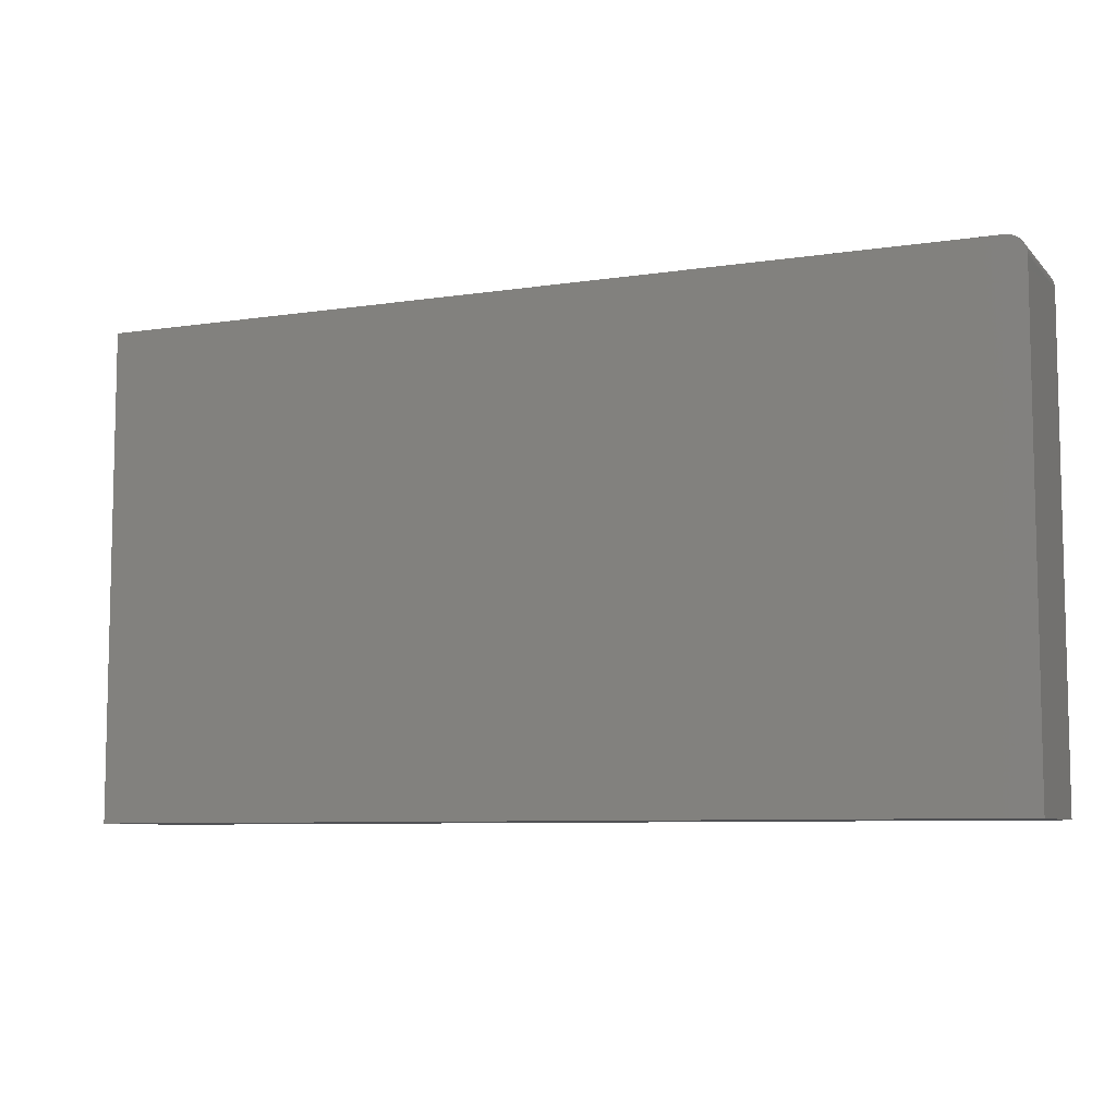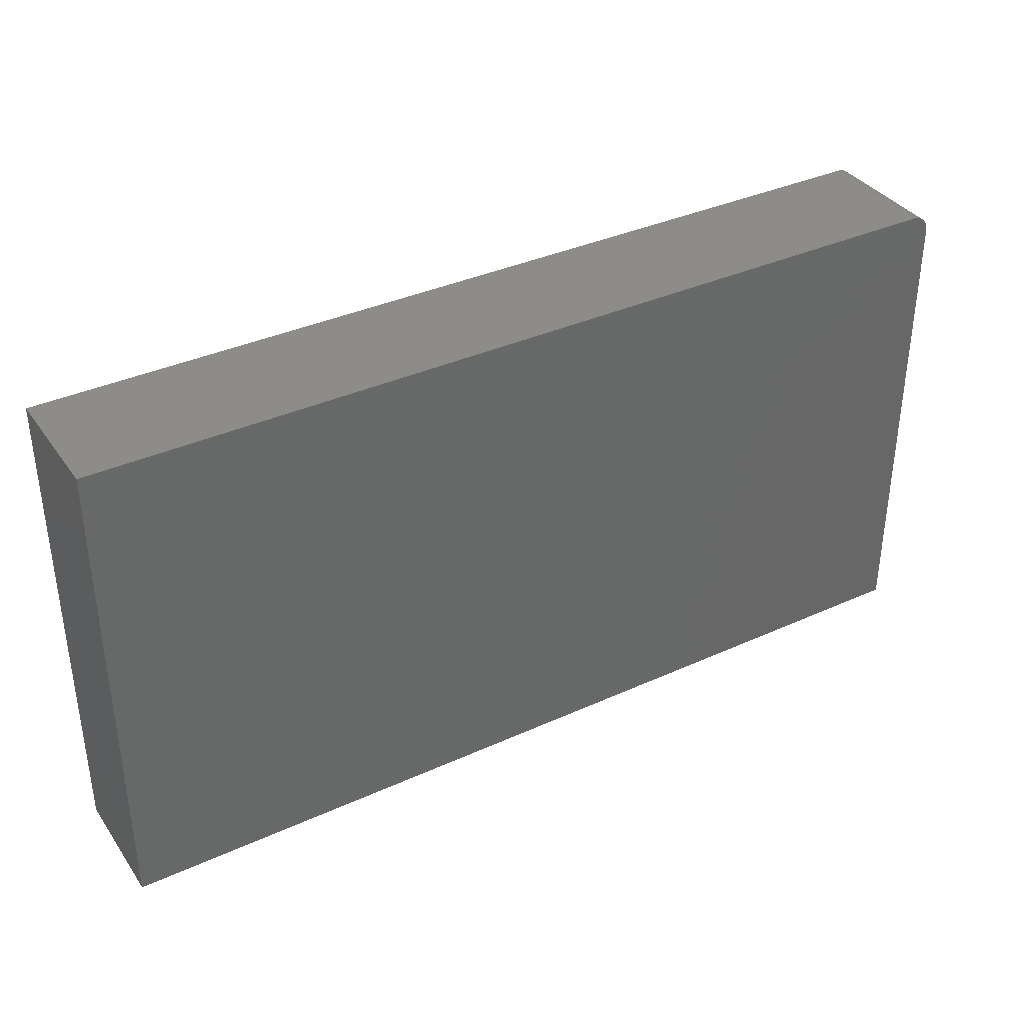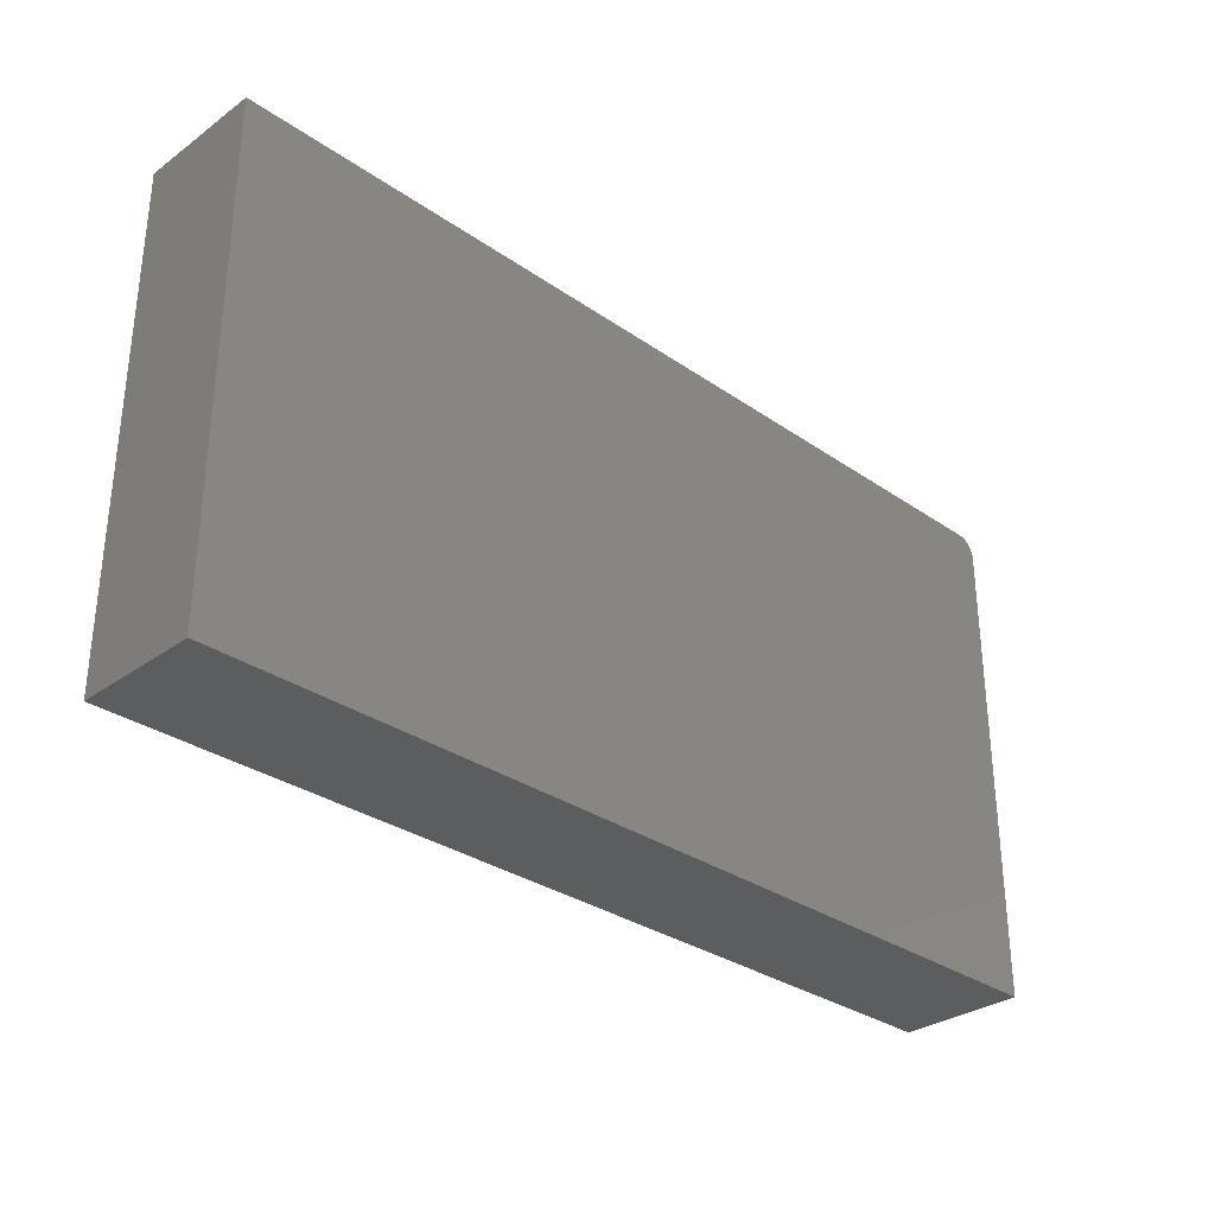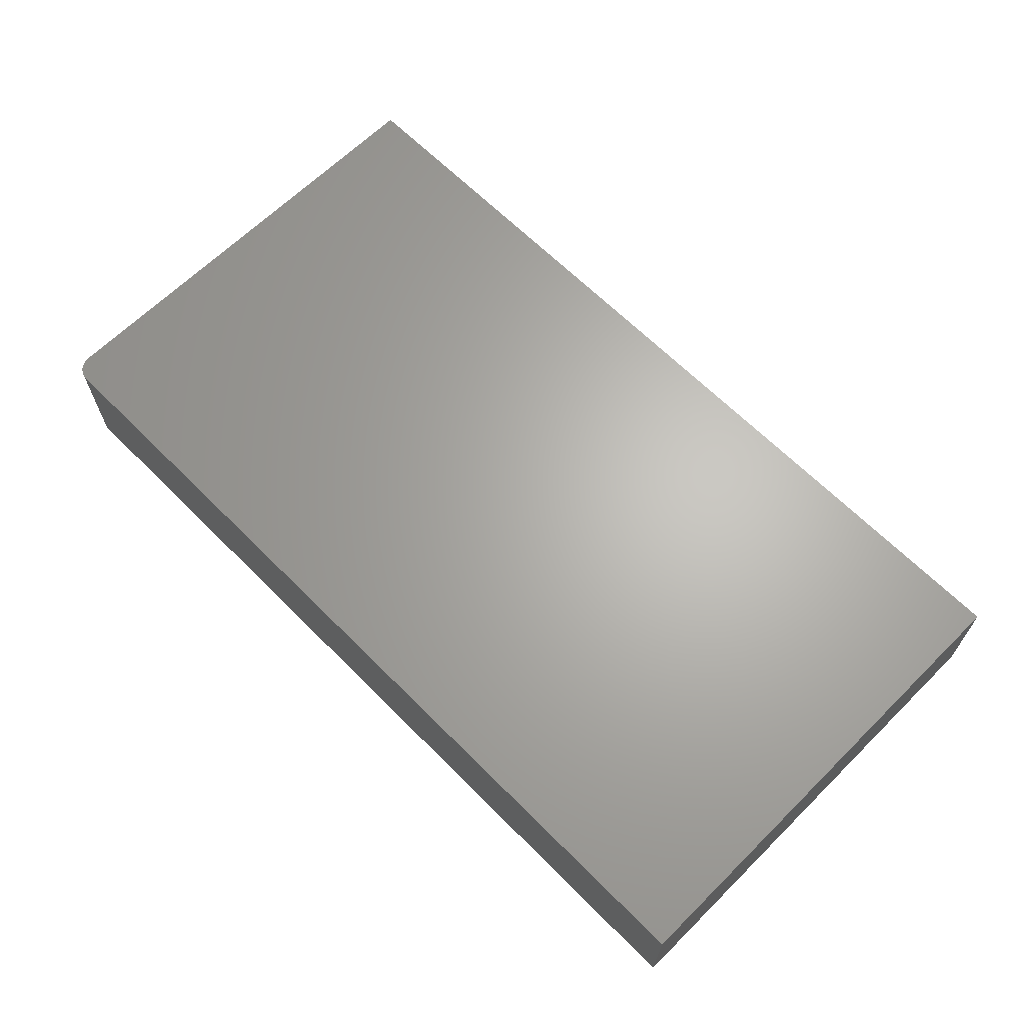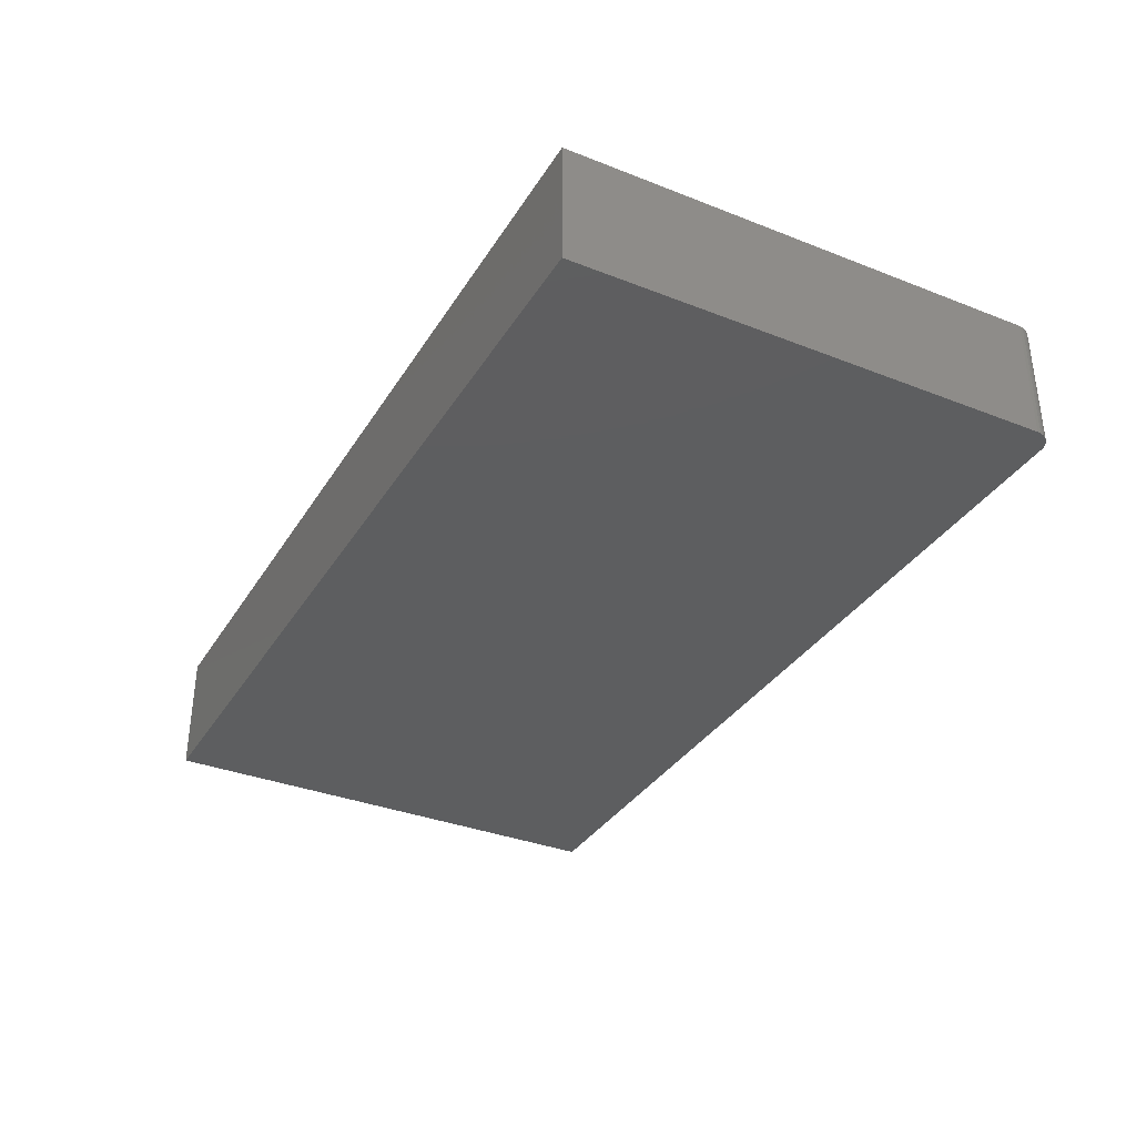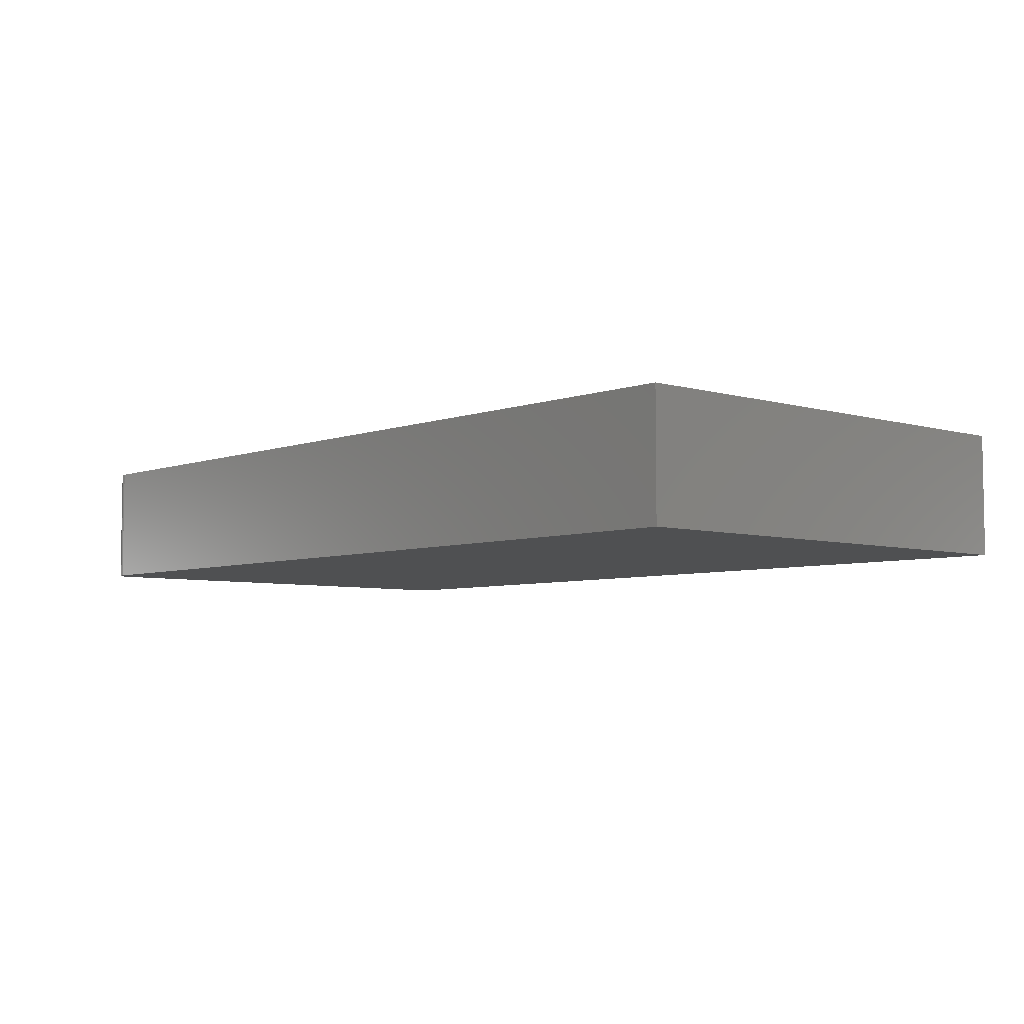
<metadata>
{"format":"stl","ext":"stl","renderer":"f3d","projection":"perspective","resolution":1024,"background":"white","views":[{"elev":-7.7,"azim":23.3,"up":"+Y"},{"elev":36.5,"azim":-30.6,"up":"+Y"},{"elev":-31.3,"azim":-44.5,"up":"+Y"},{"elev":65.3,"azim":-134.8,"up":"+Z"},{"elev":-34.7,"azim":62.3,"up":"+Z"},{"elev":-5.6,"azim":-131.9,"up":"+Z"}]}
</metadata>
<code>
# stl→obj: 24 verts, 44 faces
v 0.75 -0.01143 0.1016
v 0 -0.3984 0.1016
v 0.75 -0.3984 0.1016
v 0.7454 -0.0003824 0.1016
v 0.7431 0.001561 0.1016
v 0.7404 0.003005 0.1016
v 0.7374 0.003894 0.1016
v 0.7344 0.004194 0.1016
v 0 0.004194 0.1016
v 0.7497 -0.008383 0.1016
v 0.7488 -0.005451 0.1016
v 0.7474 -0.00275 0.1016
v 0.75 -0.3984 0
v 0 -0.3984 0
v 0.75 -0.01143 0
v 0.7454 -0.0003824 0
v 0.7344 0.004194 0
v 0.7374 0.003894 0
v 0.7404 0.003005 0
v 0.7431 0.001561 0
v 0 0.004194 0
v 0.7474 -0.00275 0
v 0.7488 -0.005451 0
v 0.7497 -0.008383 0
f 1 2 3
f 4 5 6
f 4 6 7
f 4 7 8
f 9 2 1
f 9 1 10
f 9 10 11
f 9 11 12
f 9 12 4
f 9 4 8
f 13 14 15
f 16 17 18
f 16 18 19
f 16 19 20
f 21 17 16
f 21 16 22
f 21 22 23
f 21 23 24
f 21 24 15
f 21 15 14
f 8 17 9
f 9 17 21
f 3 13 1
f 1 13 15
f 17 8 18
f 18 8 7
f 18 7 19
f 19 7 6
f 19 6 20
f 20 6 5
f 20 5 16
f 16 5 4
f 16 4 22
f 22 4 12
f 22 12 23
f 23 12 11
f 23 11 24
f 24 11 10
f 24 10 15
f 15 10 1
f 9 21 2
f 2 21 14
f 2 14 3
f 3 14 13

</code>
